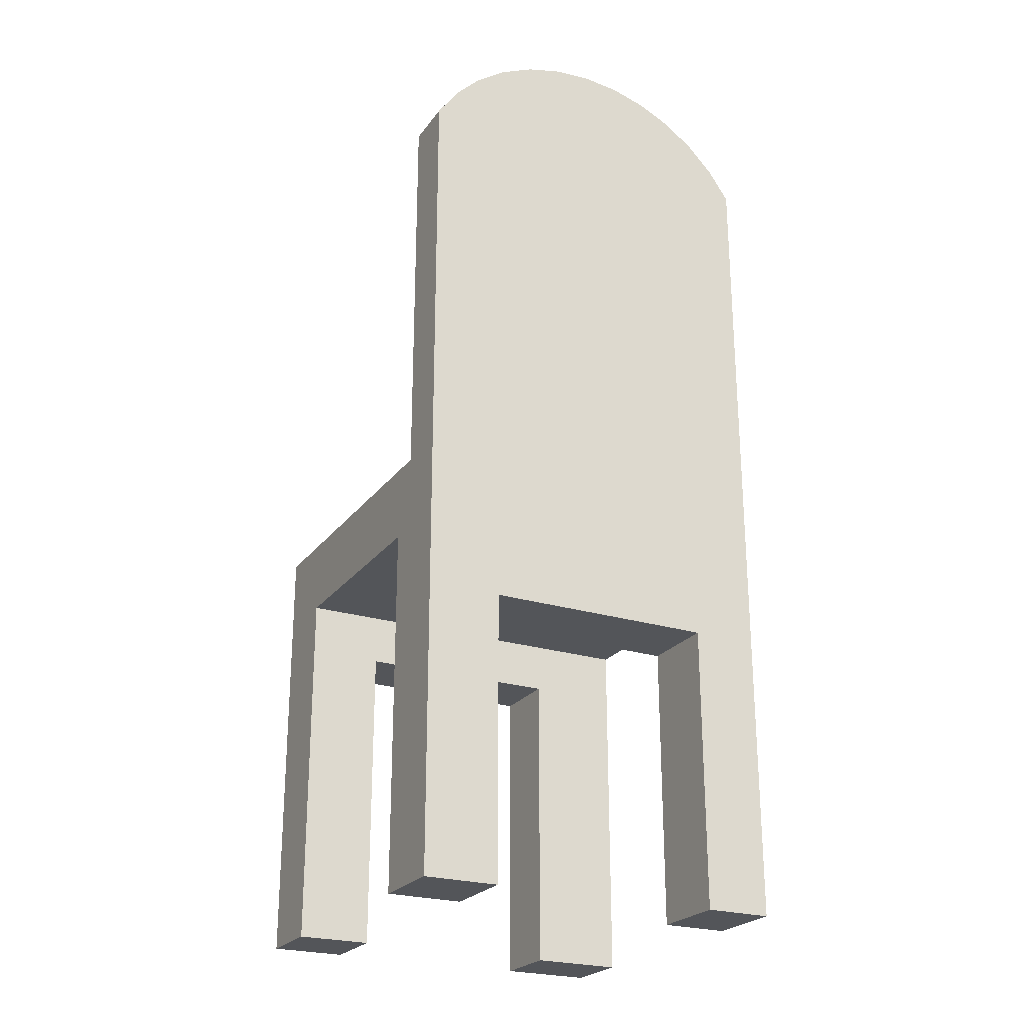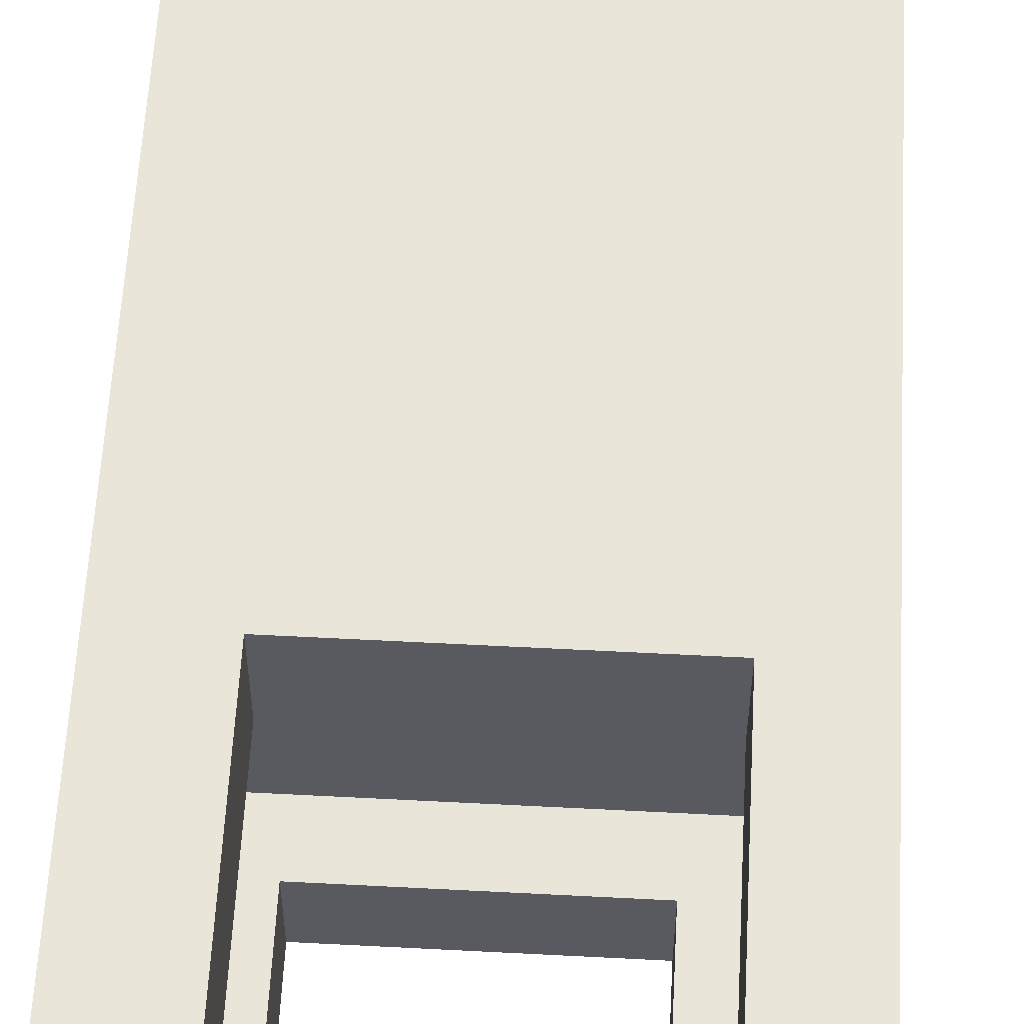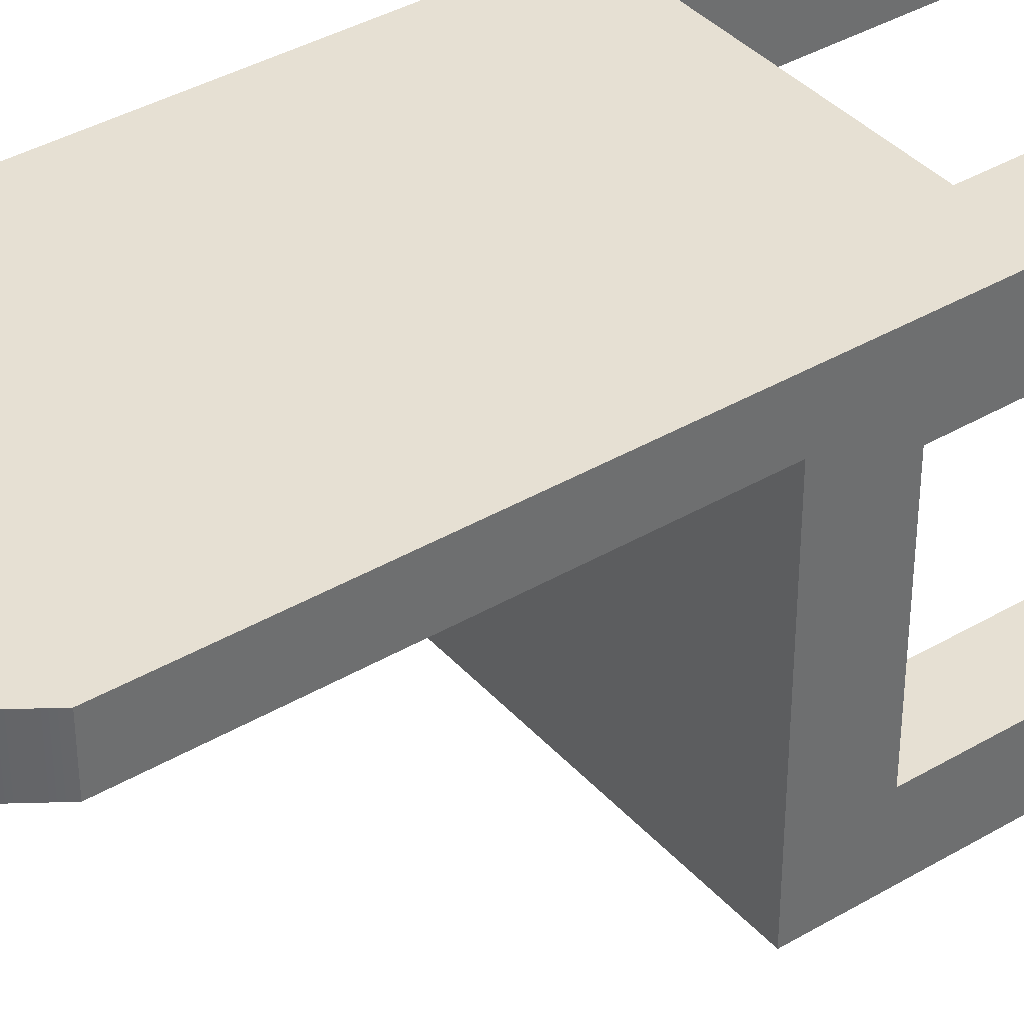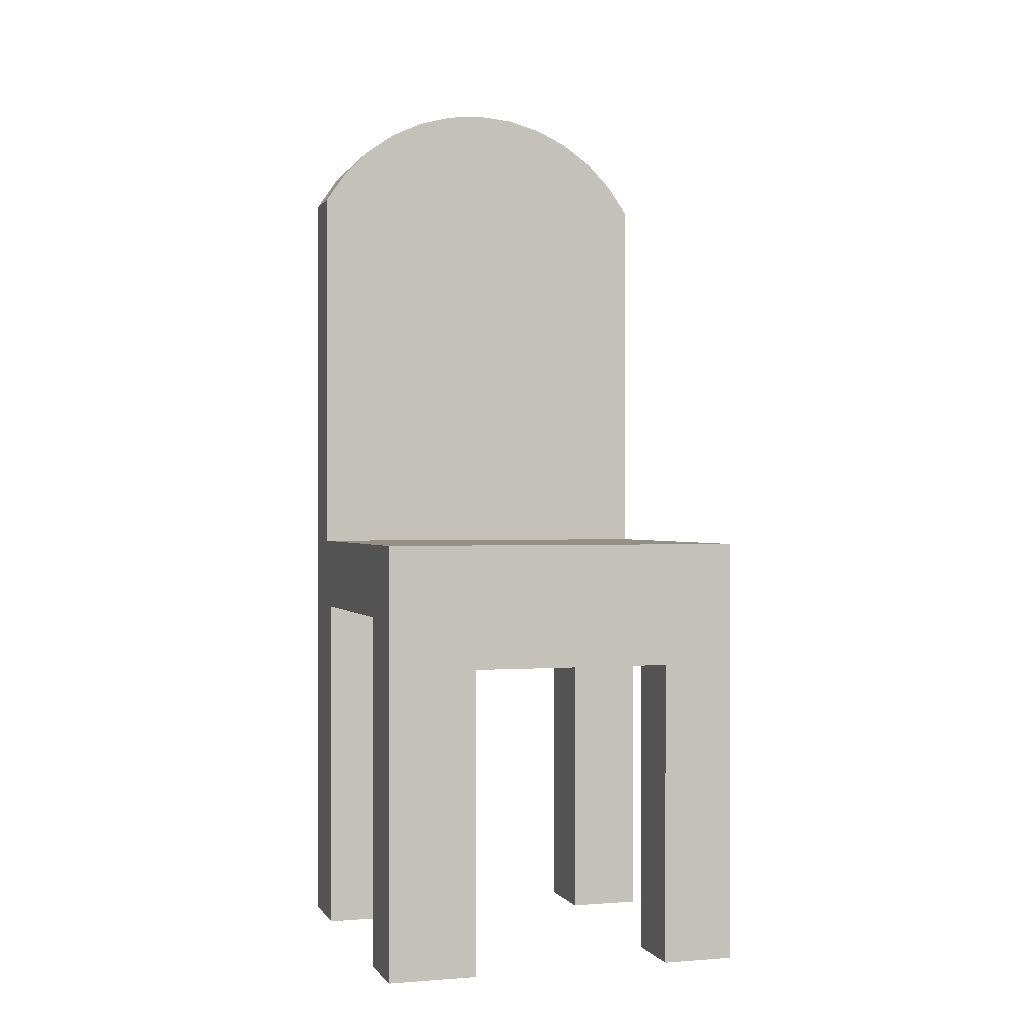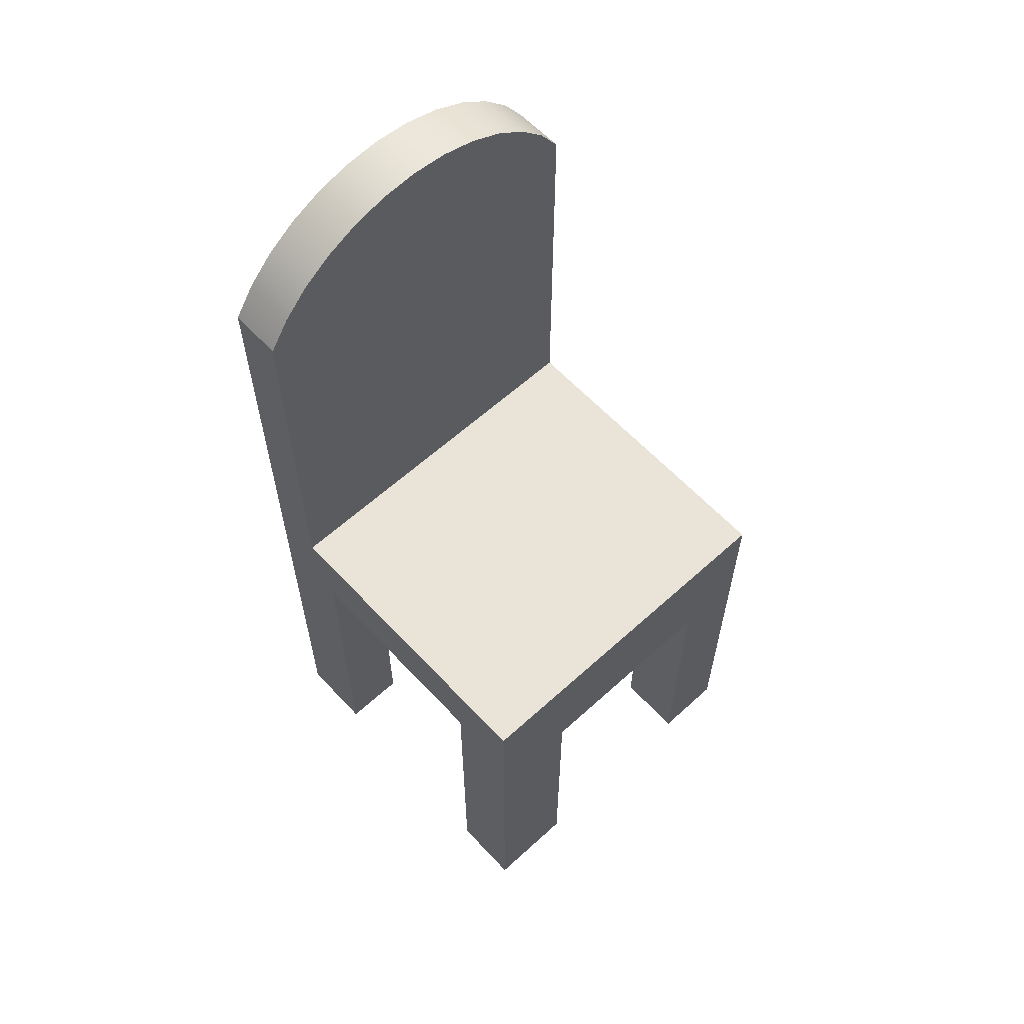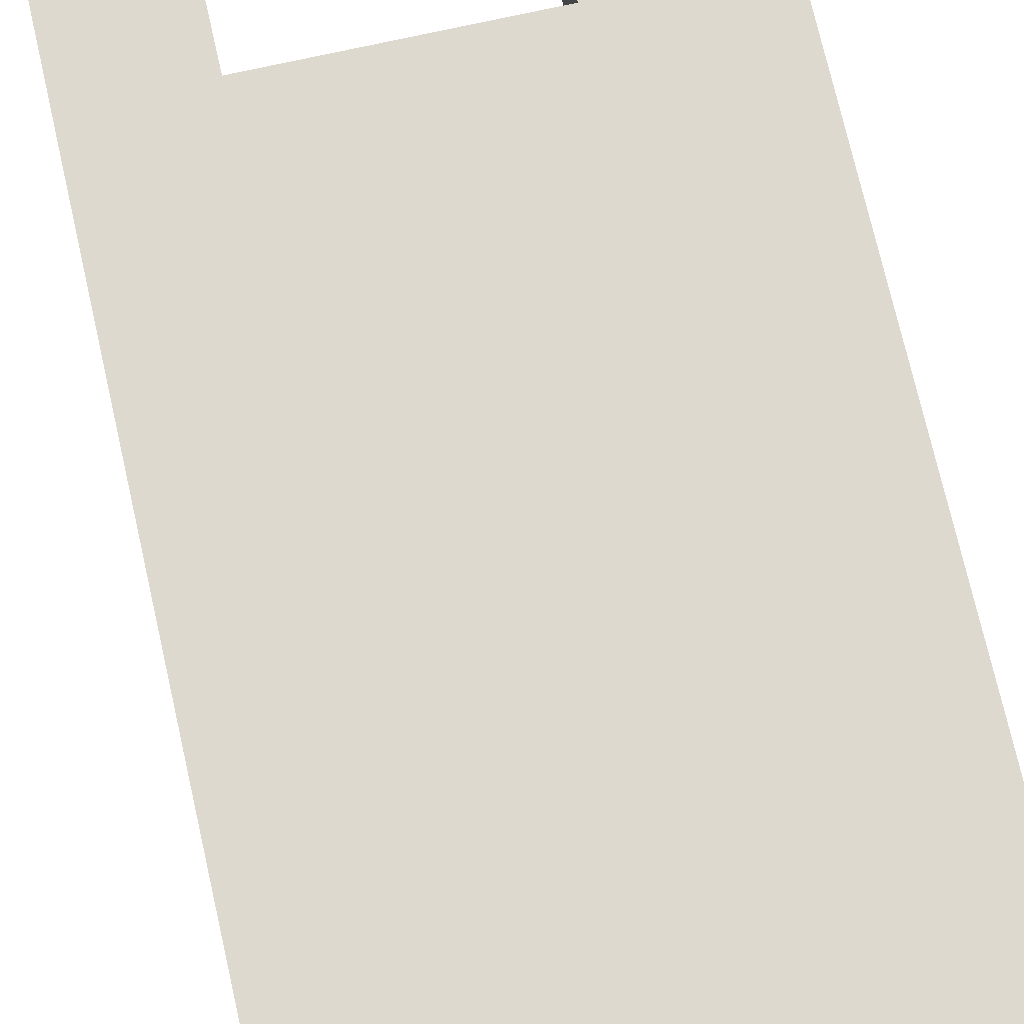
<metadata>
{"format":"obj","ext":"obj","renderer":"f3d","projection":"perspective","resolution":1024,"background":"white","views":[{"elev":-24.3,"azim":-27.3,"up":"+Y"},{"elev":58.2,"azim":3.1,"up":"+Z"},{"elev":38.4,"azim":-126.6,"up":"+Z"},{"elev":0.1,"azim":163.2,"up":"+Y"},{"elev":61.0,"azim":137.2,"up":"+Y"},{"elev":71.6,"azim":167.3,"up":"+Z"}]}
</metadata>
<code>
v -0.1751 -0.4481 -0.1617
v -0.1071 -0.4481 -0.2282
v -0.1071 -0.4481 -0.1617
v -0.1751 -0.4481 -0.2282
v -0.1751 -0.04232 -0.2282
v -0.1071 -0.1593 -0.2282
v 0.08328 -0.1593 -0.2282
v 0.1676 -0.4481 -0.2282
v 0.08328 -0.4481 -0.2282
v 0.1676 -0.04232 -0.2282
v -0.1071 -0.1593 -0.1617
v 0.1676 -0.1122 -0.1617
v 0.08328 -0.4481 -0.1617
v 0.1676 -0.4481 -0.1617
v 0.08328 -0.354 -0.1617
v 0.08328 -0.1593 -0.1617
v -0.1751 -0.1122 -0.1617
v -0.1751 -0.4481 0.1169
v -0.1751 -0.1122 0.04345
v -0.1751 -0.4481 0.04345
v -0.1751 -0.04232 0.06807
v -0.1751 0.3257 0.06807
v -0.1751 0.3257 0.1169
v 0.1676 -0.04232 0.06807
v 0.1676 0.3257 0.1169
v 0.1676 0.3257 0.06807
v 0.1676 -0.1122 0.04345
v 0.1676 -0.4481 0.04345
v 0.1676 -0.4481 0.1169
v 0.1066 -0.4481 0.1169
v 0.1066 -0.1839 0.1169
v -0.1064 -0.1839 0.1169
v -0.1064 -0.4481 0.1169
v 0.148 0.3543 0.1169
v -0.1554 0.3543 0.1169
v -0.1311 0.3789 0.1169
v 0.1237 0.3789 0.1169
v -0.1029 0.3989 0.1169
v 0.09548 0.3989 0.1169
v 0.06417 0.4136 0.1169
v -0.07158 0.4136 0.1169
v -0.03817 0.4227 0.1169
v 0.03077 0.4227 0.1169
v -0.003703 0.4257 0.1169
v -0.1554 0.3543 0.06807
v 0.148 0.3543 0.06807
v -0.1311 0.3789 0.06807
v 0.1237 0.3789 0.06807
v -0.1029 0.3989 0.06807
v 0.09548 0.3989 0.06807
v -0.07158 0.4136 0.06807
v 0.06417 0.4136 0.06807
v -0.03817 0.4227 0.06807
v 0.03077 0.4227 0.06807
v -0.003703 0.4257 0.06807
v -0.1064 -0.4481 0.04345
v -0.1064 -0.1839 0.04345
v 0.1066 -0.1839 0.04345
v 0.1066 -0.4481 0.04345
v 0.08328 -0.354 -0.1972
v 0.08328 -0.1593 -0.1118
g SketchUp_ID2
f 1 2 3
f 2 1 4
f 5 2 4
f 2 5 6
f 6 5 7
f 7 8 9
f 8 7 10
f 10 7 5
f 11 2 6
f 2 11 3
f 12 13 14
f 13 12 15
f 15 12 16
f 16 12 11
f 11 1 3
f 1 11 17
f 17 11 12
f 18 19 20
f 19 18 21
f 21 18 22
f 22 18 23
f 1 5 4
f 5 1 17
f 5 17 21
f 21 17 19
f 5 24 10
f 24 5 21
f 25 24 26
f 10 12 8
f 12 10 24
f 12 24 27
f 27 24 28
f 28 24 29
f 29 24 25
f 14 8 12
f 13 8 14
f 8 13 9
f 13 7 9
f 7 13 16
f 16 13 15
f 11 7 16
f 7 11 6
f 27 17 12
f 17 27 19
f 25 30 29
f 30 25 31
f 31 25 32
f 32 18 33
f 18 32 23
f 23 32 25
f 23 25 34
f 23 34 35
f 35 34 36
f 36 34 37
f 36 37 38
f 38 37 39
f 38 39 40
f 38 40 41
f 41 40 42
f 42 40 43
f 42 43 44
f 23 45 22
f 45 23 35
f 22 24 21
f 24 22 26
f 26 22 45
f 26 45 46
f 46 45 47
f 46 47 48
f 48 47 49
f 48 49 50
f 50 49 51
f 50 51 52
f 52 51 53
f 52 53 54
f 54 53 55
f 19 56 20
f 56 19 57
f 57 19 58
f 58 28 59
f 28 58 27
f 27 58 19
f 18 56 33
f 56 18 20
f 34 26 46
f 26 34 25
f 30 28 29
f 28 30 59
f 32 56 57
f 56 32 33
f 32 58 31
f 58 32 57
f 30 58 59
f 58 30 31
f 37 46 48
f 46 37 34
f 50 37 48
f 37 50 39
f 52 39 50
f 39 52 40
f 54 40 52
f 40 54 43
f 55 43 54
f 43 55 44
f 53 44 55
f 44 53 42
f 51 42 53
f 42 51 41
f 49 41 51
f 41 49 38
f 47 38 49
f 38 47 36
f 35 47 45
f 47 35 36
g SketchUp_ID2
f 4 1 2
f 3 2 1
f 5 7 10
f 10 7 8
f 9 8 7
f 7 5 6
f 6 5 2
f 4 2 5
f 3 11 2
f 6 2 11
f 12 11 17
f 17 11 1
f 3 1 11
f 11 12 16
f 16 12 15
f 15 12 13
f 14 13 12
f 19 17 21
f 21 17 5
f 17 1 5
f 4 5 1
f 23 18 22
f 22 18 21
f 21 18 19
f 20 19 18
f 21 5 24
f 10 24 5
f 12 8 14
f 25 24 29
f 29 24 28
f 28 24 27
f 27 24 12
f 24 10 12
f 8 12 10
f 26 24 25
f 9 13 8
f 14 8 13
f 15 13 16
f 16 13 7
f 9 7 13
f 6 11 7
f 16 7 11
f 19 27 17
f 12 17 27
f 44 43 42
f 43 40 42
f 42 40 41
f 41 40 38
f 40 39 38
f 39 37 38
f 38 37 36
f 37 34 36
f 36 34 35
f 35 34 23
f 34 25 23
f 25 32 23
f 23 32 18
f 33 18 32
f 32 25 31
f 31 25 30
f 29 30 25
f 35 23 45
f 22 45 23
f 55 53 54
f 54 53 52
f 53 51 52
f 52 51 50
f 51 49 50
f 50 49 48
f 49 47 48
f 48 47 46
f 47 45 46
f 46 45 26
f 45 22 26
f 26 22 24
f 21 24 22
f 19 58 27
f 27 58 28
f 59 28 58
f 58 19 57
f 57 19 56
f 20 56 19
f 20 18 56
f 33 56 18
f 25 34 26
f 46 26 34
f 59 30 28
f 29 28 30
f 33 32 56
f 57 56 32
f 57 32 58
f 31 58 32
f 31 30 58
f 59 58 30
f 34 37 46
f 48 46 37
f 39 50 37
f 48 37 50
f 40 52 39
f 50 39 52
f 43 54 40
f 52 40 54
f 44 55 43
f 54 43 55
f 42 53 44
f 55 44 53
f 41 51 42
f 53 42 51
f 38 49 41
f 51 41 49
f 36 47 38
f 49 38 47
f 36 35 47
f 45 47 35
g SketchUp_ID12
l 60 15
g SketchUp_ID18
l 16 61

</code>
